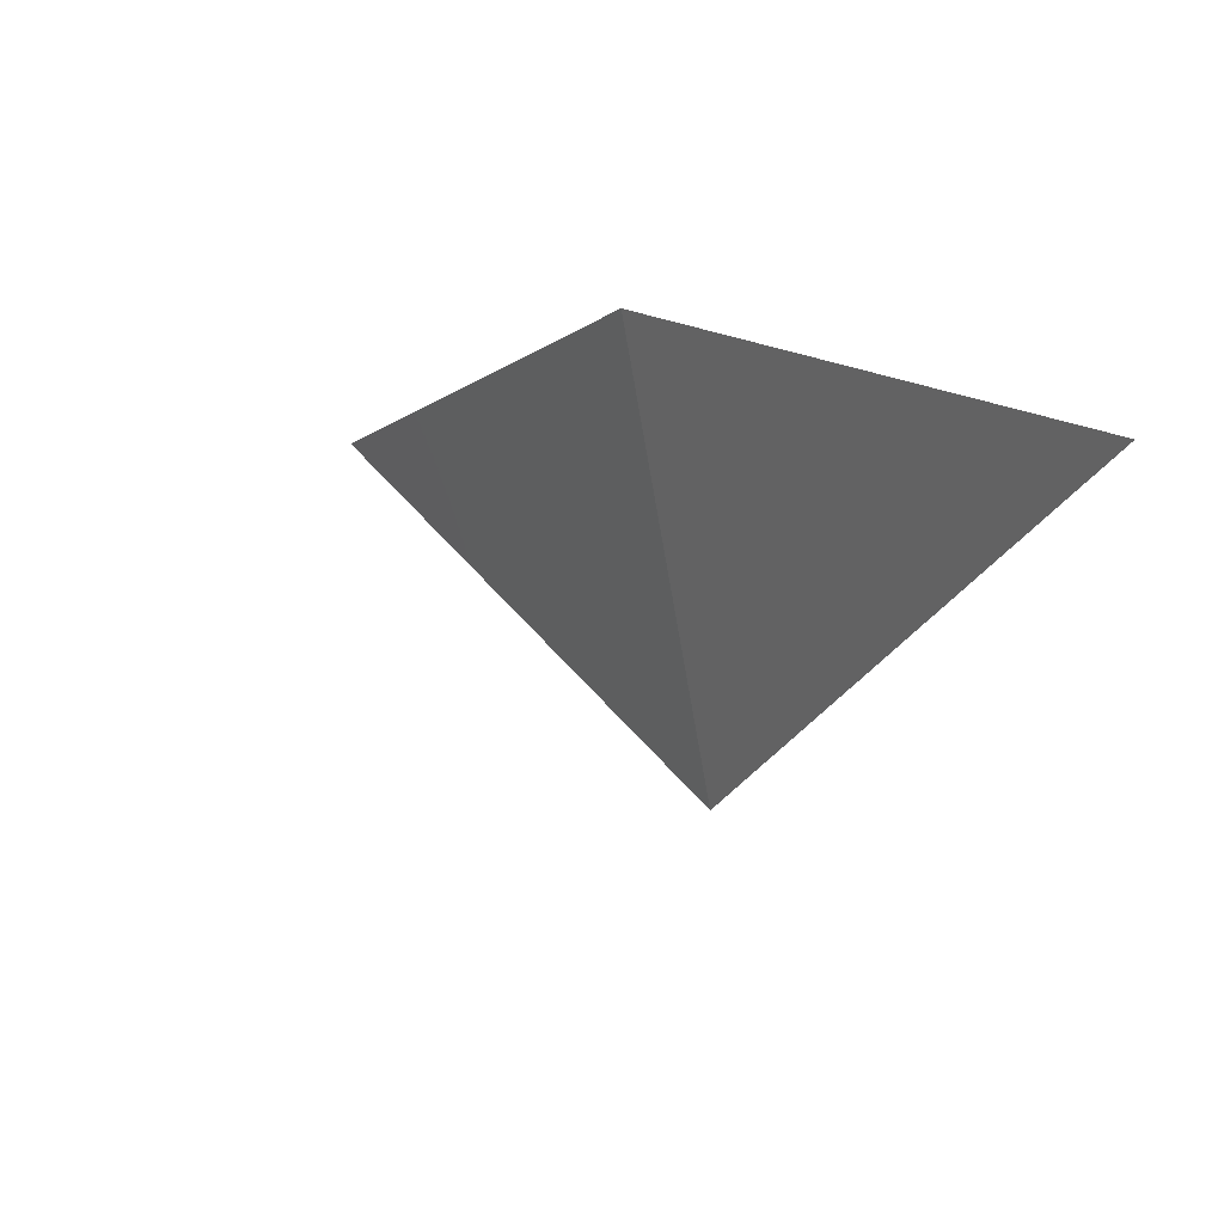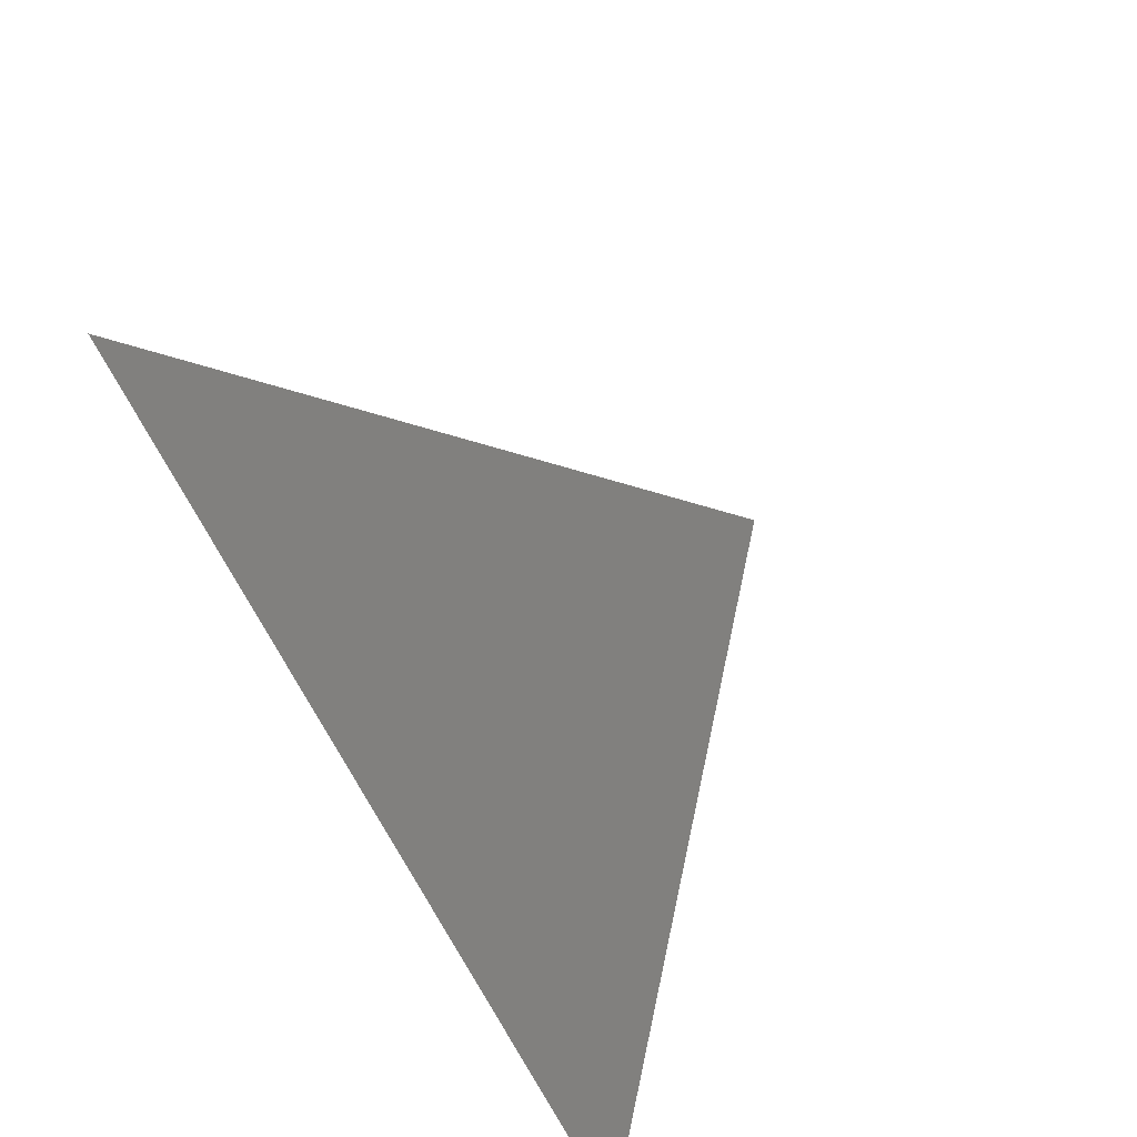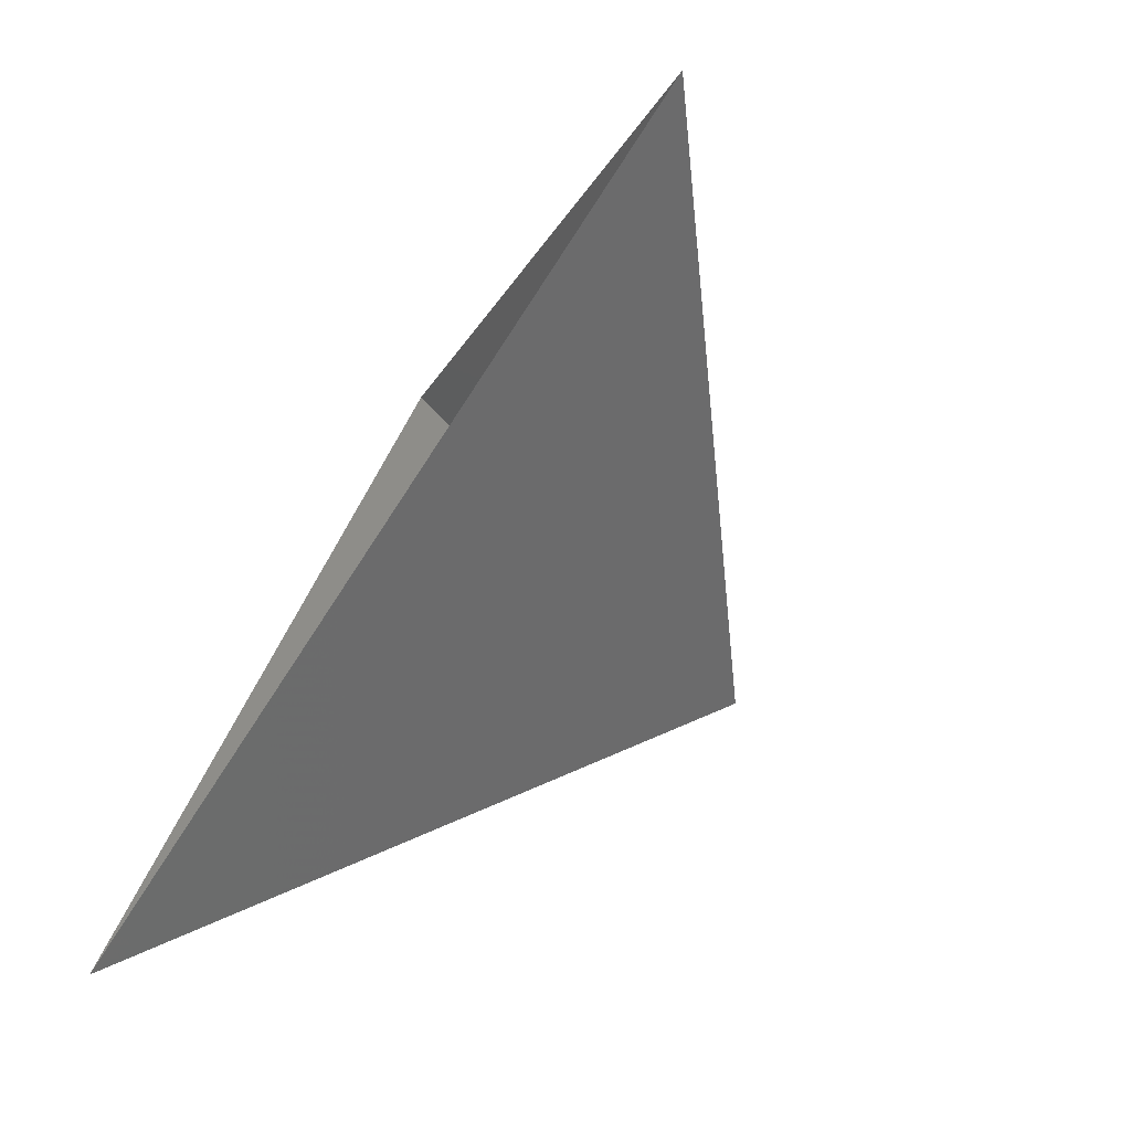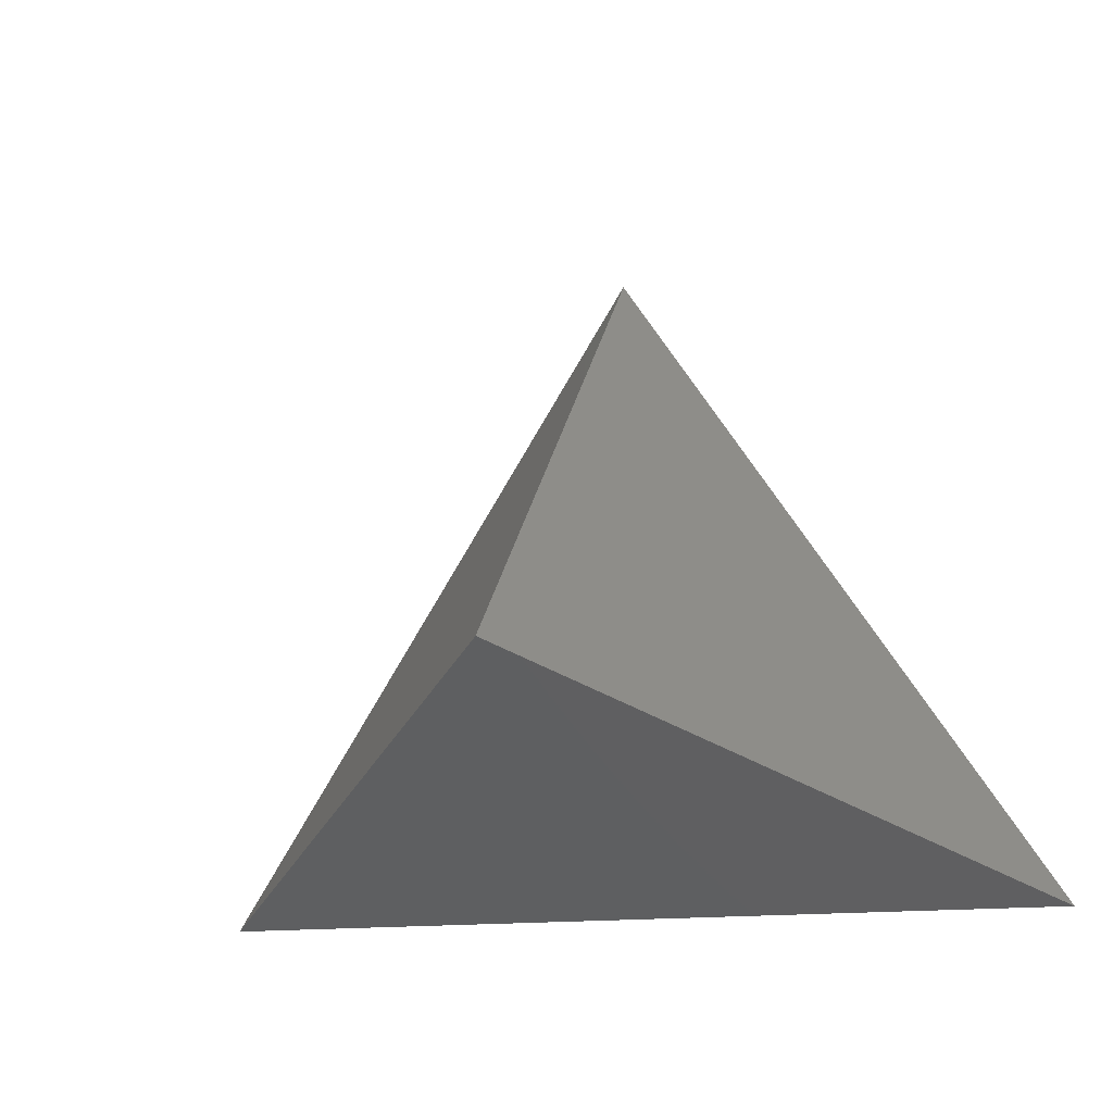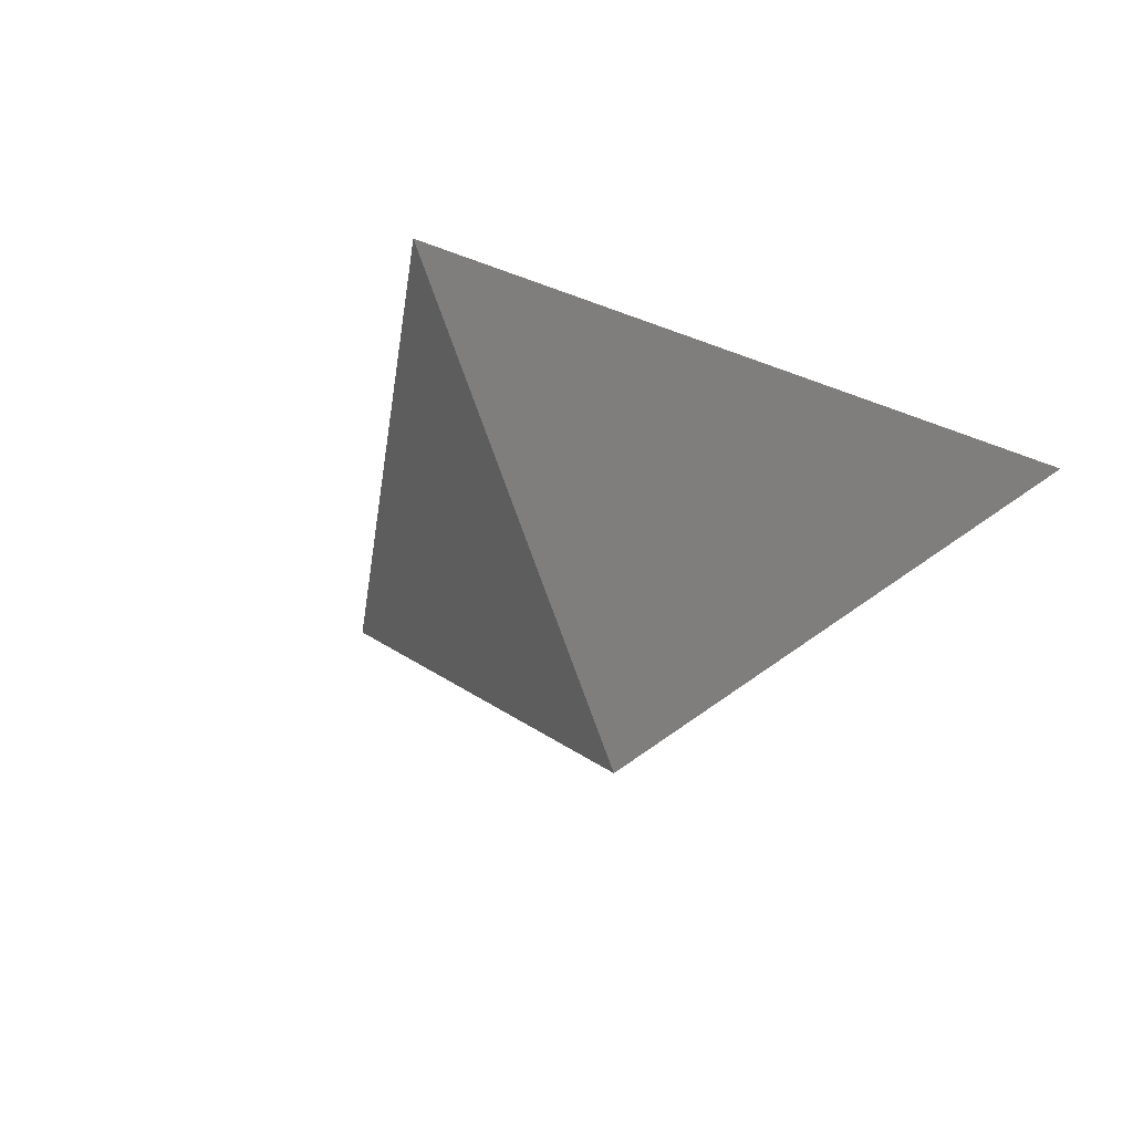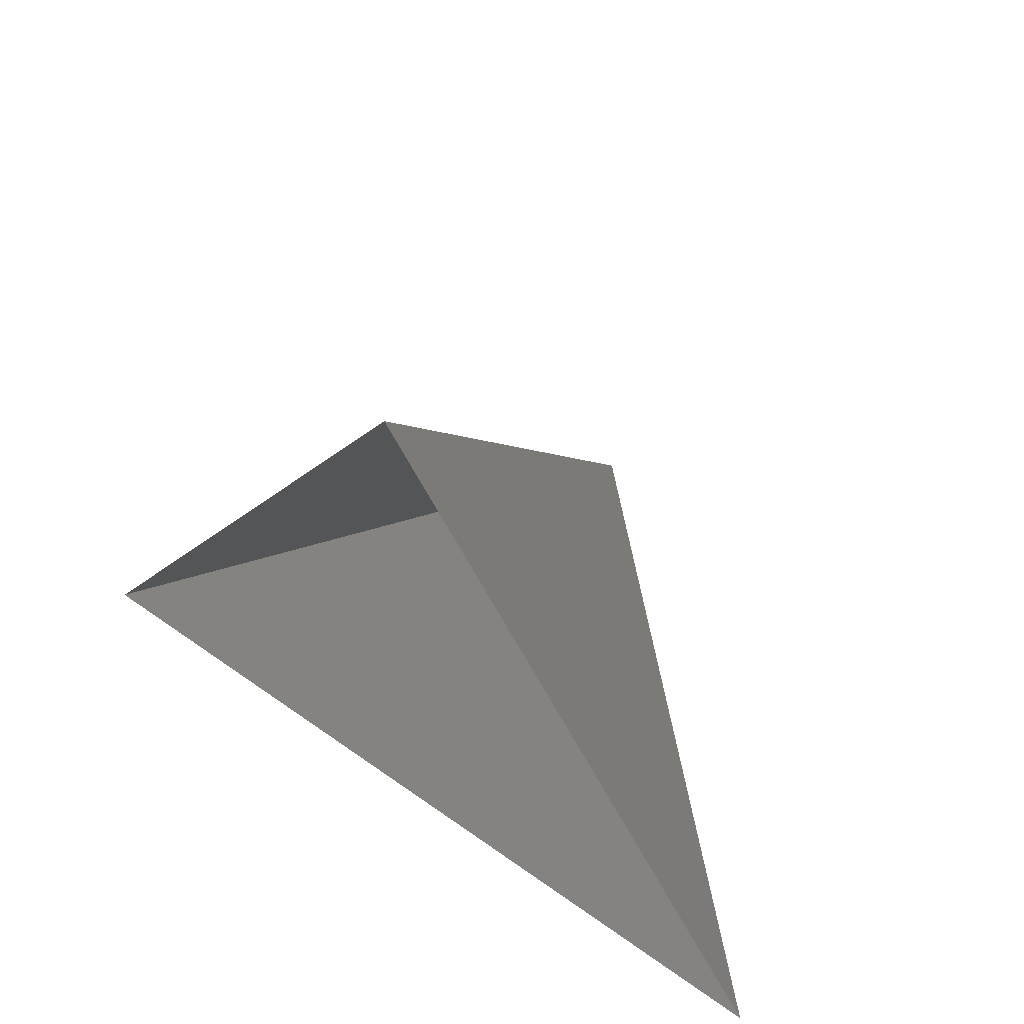
<metadata>
{"format":"stl","ext":"stl","renderer":"f3d","projection":"perspective","resolution":1024,"background":"white","views":[{"elev":-3.4,"azim":-53.8,"up":"+Z"},{"elev":-70.4,"azim":117.3,"up":"+Y"},{"elev":-75.9,"azim":56.7,"up":"+Y"},{"elev":-13.0,"azim":-157.4,"up":"+Y"},{"elev":-29.6,"azim":-154.3,"up":"+Z"},{"elev":53.5,"azim":37.4,"up":"+Y"}]}
</metadata>
<code>
# stl→obj: 4 verts, 3 faces
v -5 -17 50.89
v 7 -17 50.89
v 1 -14 45.89
v 1 -8 50.89
f 1 2 3
f 2 4 3
f 4 1 3

</code>
